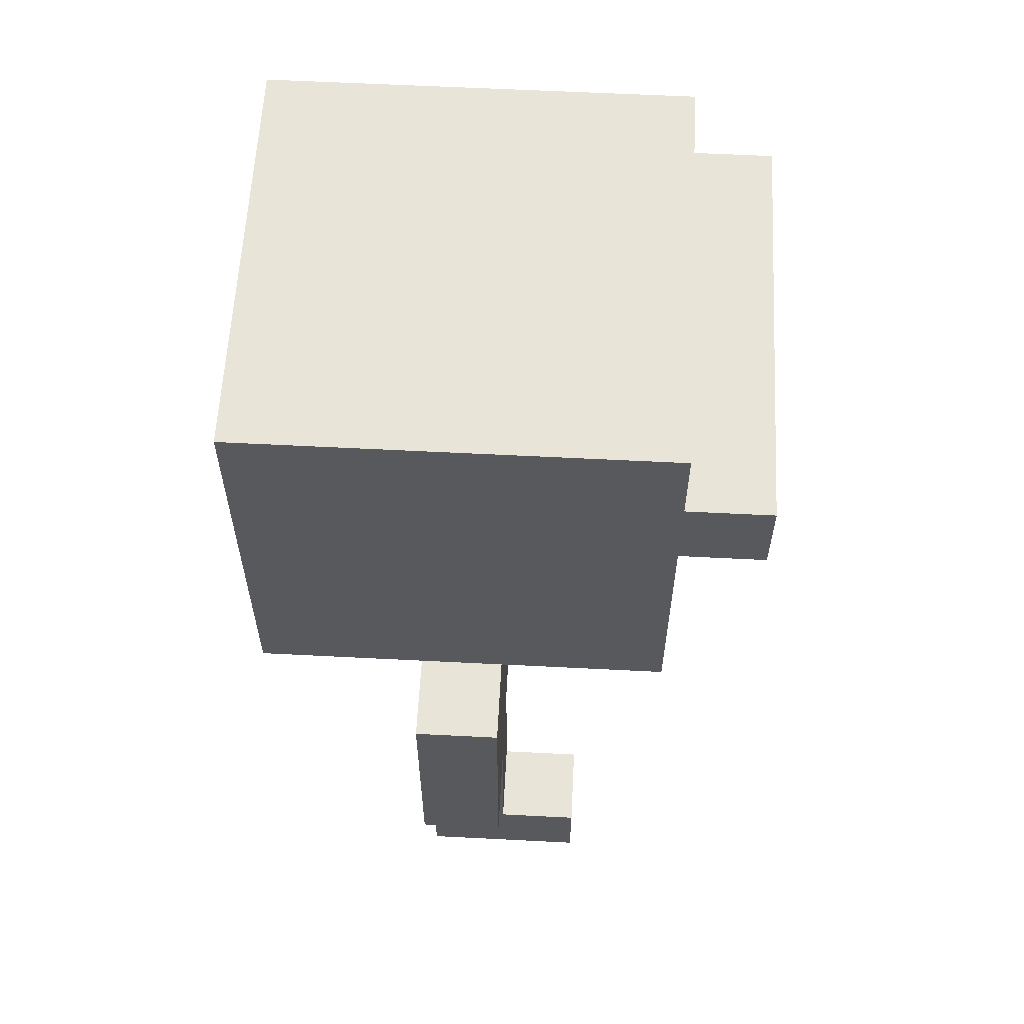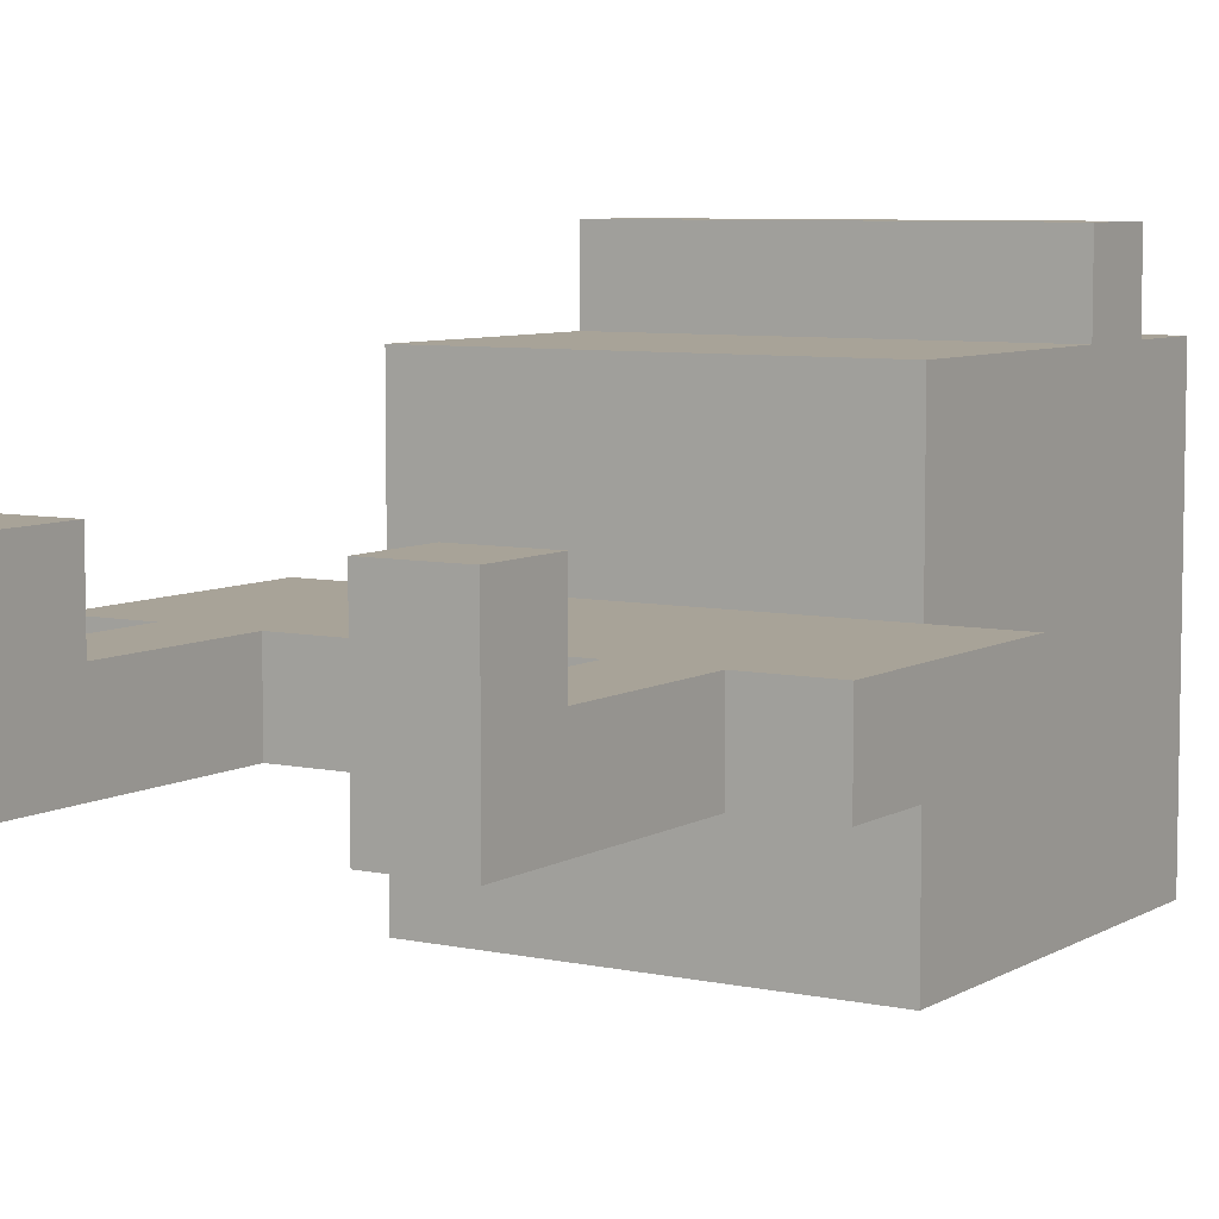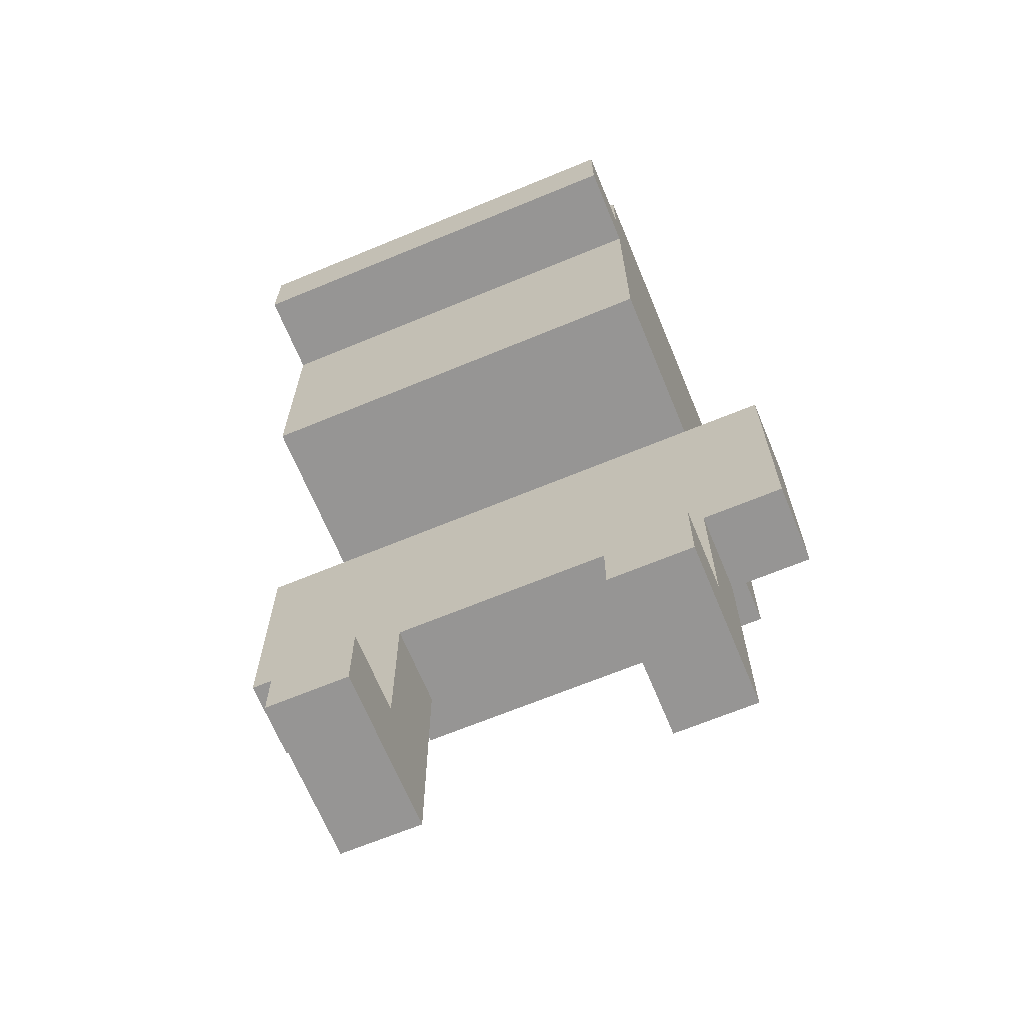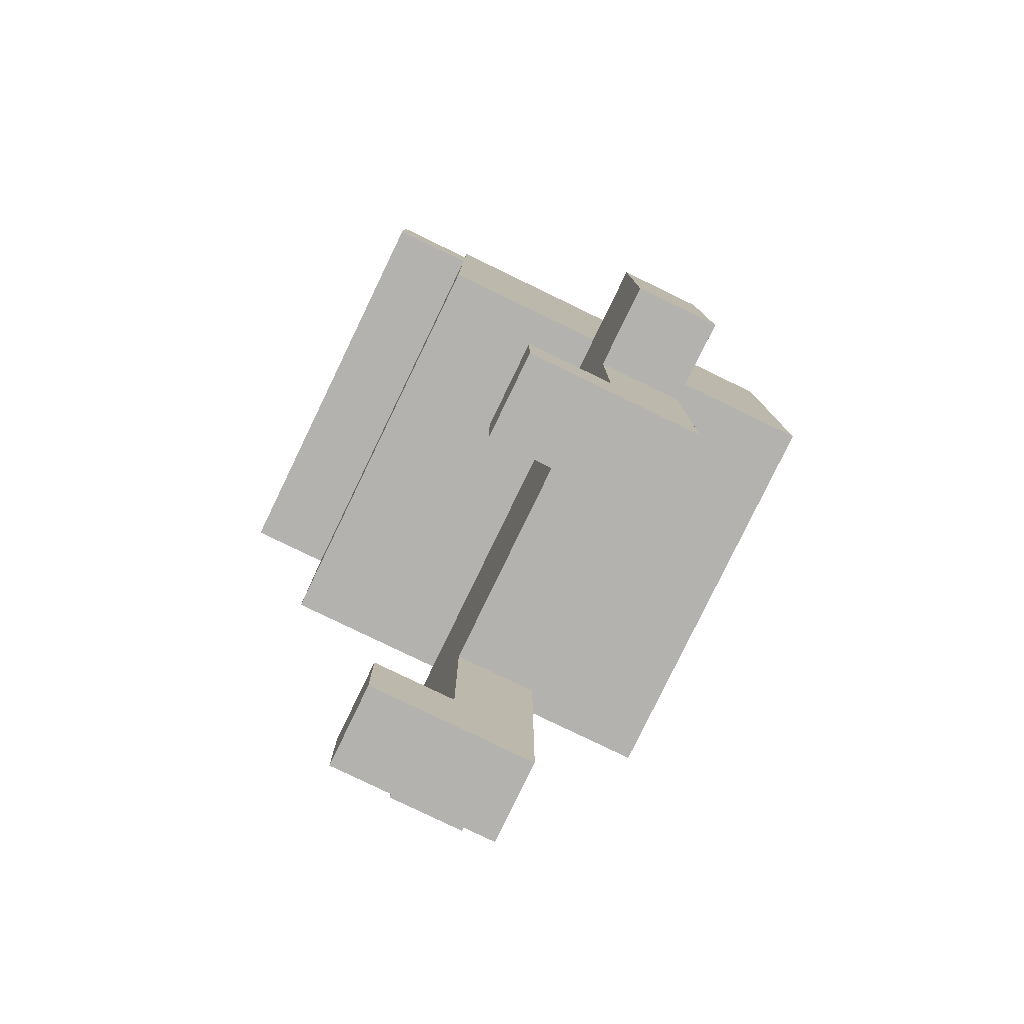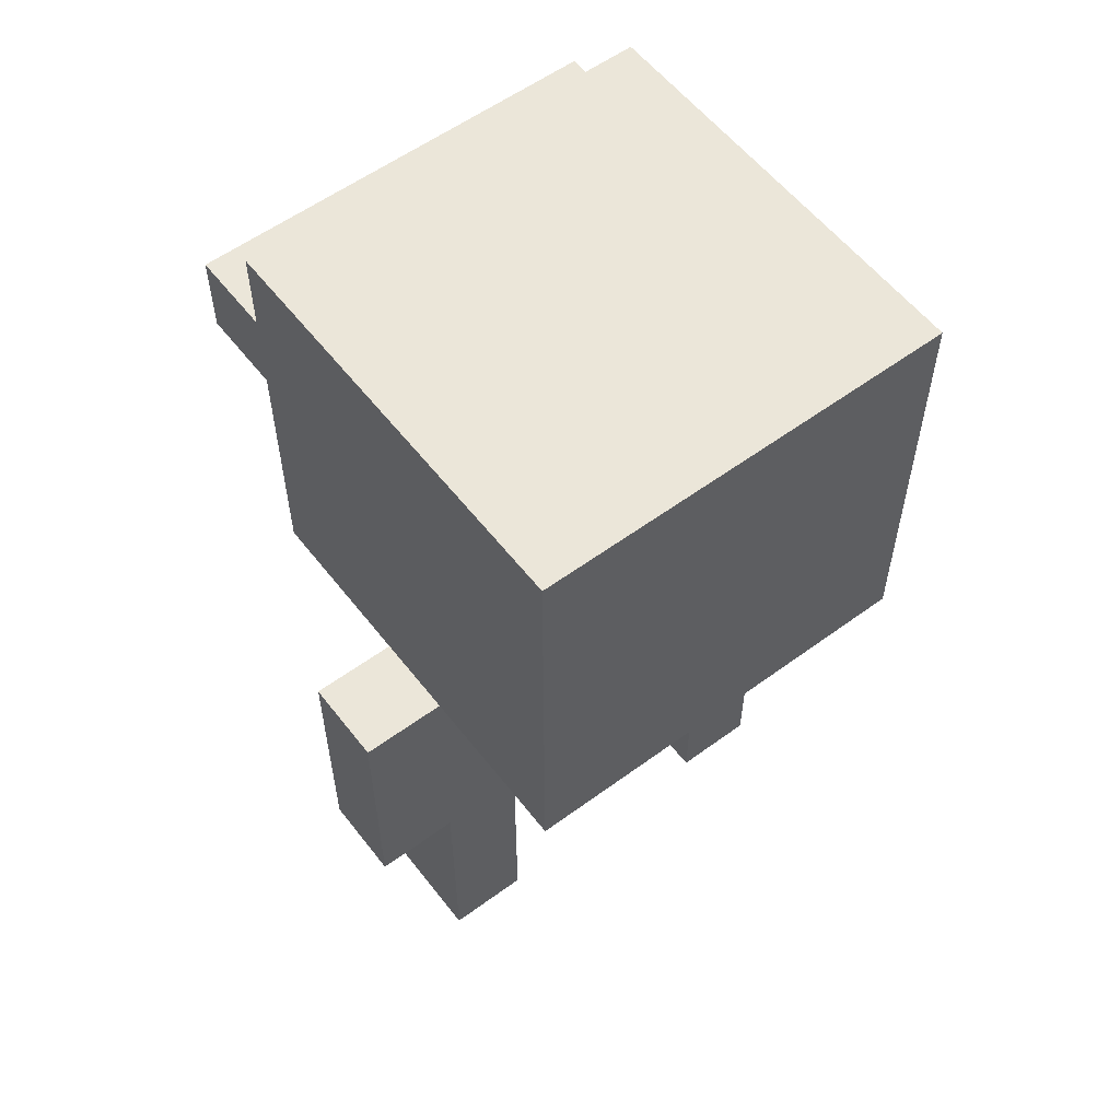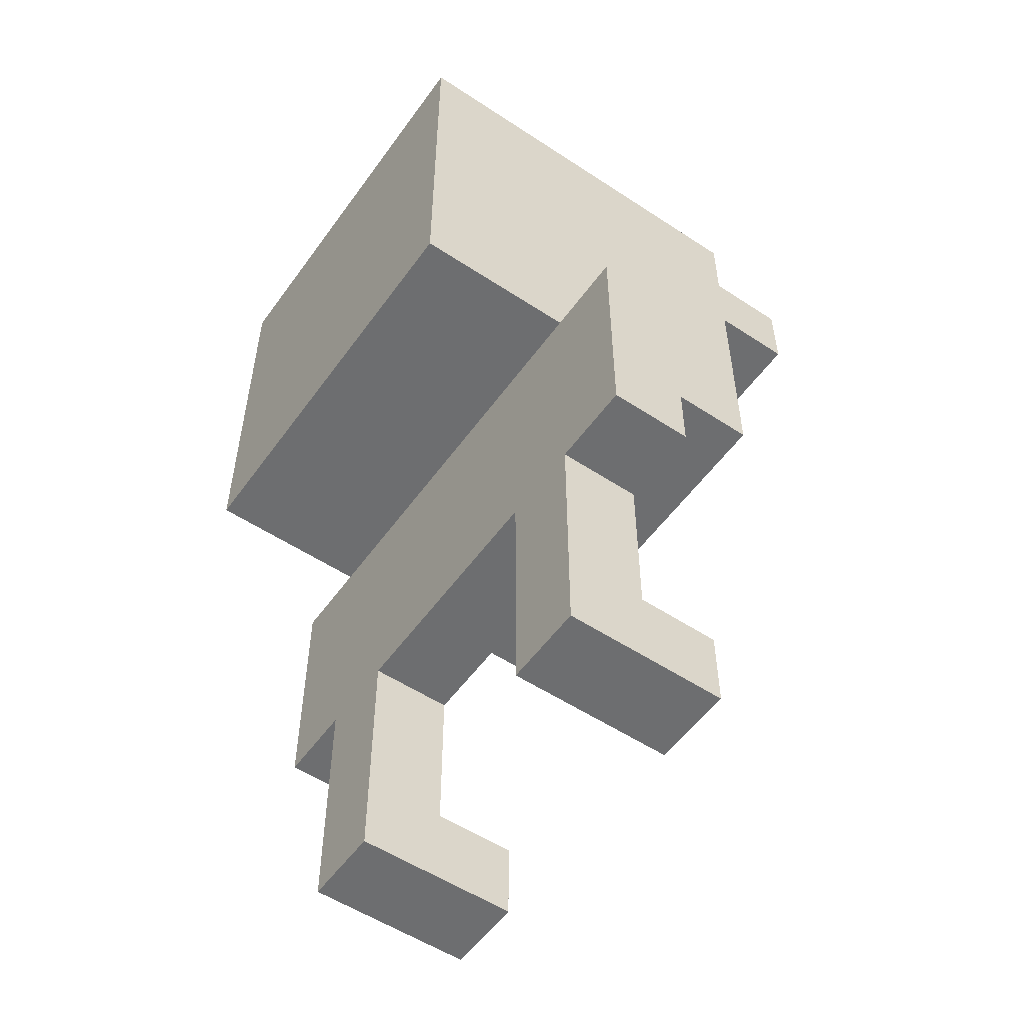
<metadata>
{"format":"obj","ext":"obj","renderer":"f3d","projection":"perspective","resolution":1024,"background":"white","views":[{"elev":59.9,"azim":-87.0,"up":"+Y"},{"elev":6.9,"azim":32.0,"up":"+Z"},{"elev":-67.5,"azim":22.5,"up":"+Y"},{"elev":-79.8,"azim":64.2,"up":"+Y"},{"elev":57.1,"azim":142.6,"up":"+Y"},{"elev":-54.3,"azim":-125.0,"up":"+Y"}]}
</metadata>
<code>
o
v 0 0.8 -0.3
v 0 0.8 -0.4
v 0 0.9 -0.3
v 0 0.9 -0.4
v 0 1.1 -0.3
v 0 1.1 -0.4
v 0.1 0.5 -0.2
v 0.1 0.5 -0.4
v 0.1 0.6 -0.2
v 0.1 0.6 -0.3
v 0.1 0.6 -0.4
v 0.1 0.8 -0.3
v 0.1 0.8 -0.4
v 0.1 1.1 -0.1
v 0.1 1.1 -0.3
v 0.1 1.1 -0.4
v 0.1 1.1 -0.6
v 0.1 1.2 -0.1
v 0.1 1.2 -0.4
v 0.1 1.3 -0.4
v 0.1 1.3 -0.5
v 0.1 1.4 0
v 0.1 1.4 -0.1
v 0.1 1.4 -0.5
v 0.1 1.4 -0.6
v 0.1 1.5 0
v 0.1 1.5 -0.1
v 0.1 1.6 -0.1
v 0.1 1.6 -0.6
v 0.5 0.5 -0.2
v 0.5 0.5 -0.4
v 0.5 0.6 -0.2
v 0.5 0.6 -0.3
v 0.5 0.6 -0.4
v 0.5 0.8 -0.3
v 0.5 0.8 -0.4
v 0.2 0.5 -0.2
v 0.2 0.5 -0.4
v 0.2 0.6 -0.2
v 0.2 0.6 -0.3
v 0.2 0.6 -0.4
v 0.2 0.8 -0.3
v 0.2 0.8 -0.4
v 0.6 0.5 -0.2
v 0.6 0.5 -0.4
v 0.6 0.6 -0.2
v 0.6 0.6 -0.3
v 0.6 0.6 -0.4
v 0.6 0.8 -0.3
v 0.6 0.8 -0.4
v 0.6 1.1 -0.1
v 0.6 1.1 -0.3
v 0.6 1.1 -0.4
v 0.6 1.1 -0.6
v 0.6 1.2 -0.1
v 0.6 1.2 -0.4
v 0.6 1.3 -0.4
v 0.6 1.3 -0.5
v 0.6 1.4 0
v 0.6 1.4 -0.1
v 0.6 1.4 -0.5
v 0.6 1.4 -0.6
v 0.6 1.5 0
v 0.6 1.5 -0.1
v 0.6 1.6 -0.1
v 0.6 1.6 -0.6
v 0.7 0.8 -0.3
v 0.7 0.8 -0.4
v 0.7 0.9 -0.3
v 0.7 0.9 -0.4
v 0.7 1.1 -0.3
v 0.7 1.1 -0.4
v 0.1 1.4 0
v 0.1 1.5 0
v 0.6 1.4 0
v 0.6 1.5 0
v 0.1 1.1 -0.1
v 0.1 1.2 -0.1
v 0.1 1.4 -0.1
v 0.1 1.5 -0.1
v 0.1 1.6 -0.1
v 0.2 1.3 -0.1
v 0.2 1.4 -0.1
v 0.3 1.3 -0.1
v 0.3 1.4 -0.1
v 0.4 1.3 -0.1
v 0.4 1.4 -0.1
v 0.5 1.3 -0.1
v 0.5 1.4 -0.1
v 0.6 1.1 -0.1
v 0.6 1.2 -0.1
v 0.6 1.4 -0.1
v 0.6 1.5 -0.1
v 0.6 1.6 -0.1
v 0.1 0.5 -0.2
v 0.1 0.6 -0.2
v 0.2 0.5 -0.2
v 0.2 0.6 -0.2
v 0.5 0.5 -0.2
v 0.5 0.6 -0.2
v 0.6 0.5 -0.2
v 0.6 0.6 -0.2
v 0 0.8 -0.3
v 0 0.9 -0.3
v 0 1.1 -0.3
v 0.1 0.6 -0.3
v 0.1 0.8 -0.3
v 0.1 0.9 -0.3
v 0.1 1 -0.3
v 0.1 1.1 -0.3
v 0.2 0.6 -0.3
v 0.2 0.8 -0.3
v 0.2 1 -0.3
v 0.2 1.1 -0.3
v 0.3 1 -0.3
v 0.3 1.1 -0.3
v 0.4 1 -0.3
v 0.4 1.1 -0.3
v 0.5 0.6 -0.3
v 0.5 0.8 -0.3
v 0.5 1 -0.3
v 0.5 1.1 -0.3
v 0.6 0.6 -0.3
v 0.6 0.8 -0.3
v 0.6 0.9 -0.3
v 0.6 1 -0.3
v 0.6 1.1 -0.3
v 0.7 0.8 -0.3
v 0.7 0.9 -0.3
v 0.7 1.1 -0.3
v 0 0.8 -0.4
v 0 0.9 -0.4
v 0 1.1 -0.4
v 0.1 0.5 -0.4
v 0.1 0.6 -0.4
v 0.1 0.8 -0.4
v 0.1 0.9 -0.4
v 0.1 1 -0.4
v 0.1 1.1 -0.4
v 0.2 0.5 -0.4
v 0.2 0.6 -0.4
v 0.2 0.8 -0.4
v 0.2 1 -0.4
v 0.2 1.1 -0.4
v 0.3 1 -0.4
v 0.3 1.1 -0.4
v 0.4 1 -0.4
v 0.4 1.1 -0.4
v 0.5 0.5 -0.4
v 0.5 0.6 -0.4
v 0.5 0.8 -0.4
v 0.5 1 -0.4
v 0.5 1.1 -0.4
v 0.6 0.5 -0.4
v 0.6 0.6 -0.4
v 0.6 0.8 -0.4
v 0.6 0.9 -0.4
v 0.6 1 -0.4
v 0.6 1.1 -0.4
v 0.7 0.8 -0.4
v 0.7 0.9 -0.4
v 0.7 1.1 -0.4
v 0.1 1.1 -0.6
v 0.1 1.4 -0.6
v 0.1 1.6 -0.6
v 0.6 1.1 -0.6
v 0.6 1.4 -0.6
v 0.6 1.6 -0.6
v 0.1 0.5 -0.2
v 0.2 0.5 -0.2
v 0.5 0.5 -0.2
v 0.6 0.5 -0.2
v 0.1 0.5 -0.4
v 0.2 0.5 -0.4
v 0.5 0.5 -0.4
v 0.6 0.5 -0.4
v 0 0.8 -0.3
v 0.1 0.8 -0.3
v 0.2 0.8 -0.3
v 0.5 0.8 -0.3
v 0.6 0.8 -0.3
v 0.7 0.8 -0.3
v 0 0.8 -0.4
v 0.1 0.8 -0.4
v 0.2 0.8 -0.4
v 0.5 0.8 -0.4
v 0.6 0.8 -0.4
v 0.7 0.8 -0.4
v 0.1 1.1 -0.1
v 0.6 1.1 -0.1
v 0.1 1.1 -0.3
v 0.2 1.1 -0.3
v 0.3 1.1 -0.3
v 0.4 1.1 -0.3
v 0.5 1.1 -0.3
v 0.6 1.1 -0.3
v 0.1 1.1 -0.4
v 0.2 1.1 -0.4
v 0.3 1.1 -0.4
v 0.4 1.1 -0.4
v 0.5 1.1 -0.4
v 0.6 1.1 -0.4
v 0.1 1.1 -0.6
v 0.6 1.1 -0.6
v 0.1 1.4 0
v 0.6 1.4 0
v 0.1 1.4 -0.1
v 0.2 1.4 -0.1
v 0.3 1.4 -0.1
v 0.4 1.4 -0.1
v 0.5 1.4 -0.1
v 0.6 1.4 -0.1
v 0.1 0.6 -0.2
v 0.2 0.6 -0.2
v 0.5 0.6 -0.2
v 0.6 0.6 -0.2
v 0.1 0.6 -0.3
v 0.2 0.6 -0.3
v 0.5 0.6 -0.3
v 0.6 0.6 -0.3
v 0 1.1 -0.3
v 0.1 1.1 -0.3
v 0.6 1.1 -0.3
v 0.7 1.1 -0.3
v 0 1.1 -0.4
v 0.1 1.1 -0.4
v 0.6 1.1 -0.4
v 0.7 1.1 -0.4
v 0.1 1.5 0
v 0.6 1.5 0
v 0.1 1.5 -0.1
v 0.6 1.5 -0.1
v 0.1 1.6 -0.1
v 0.6 1.6 -0.1
v 0.2 1.6 -0.2
v 0.3 1.6 -0.2
v 0.4 1.6 -0.2
v 0.5 1.6 -0.2
v 0.2 1.6 -0.3
v 0.3 1.6 -0.3
v 0.4 1.6 -0.3
v 0.5 1.6 -0.3
v 0.2 1.6 -0.4
v 0.3 1.6 -0.4
v 0.4 1.6 -0.4
v 0.5 1.6 -0.4
v 0.2 1.6 -0.5
v 0.3 1.6 -0.5
v 0.4 1.6 -0.5
v 0.5 1.6 -0.5
v 0.1 1.6 -0.6
v 0.6 1.6 -0.6
f 3 2 1
f 4 2 3
f 5 4 3
f 6 4 5
f 9 8 7
f 10 8 9
f 11 8 10
f 12 11 10
f 13 11 12
f 18 16 15
f 18 17 16
f 18 15 14
f 19 17 18
f 20 19 18
f 20 17 19
f 21 17 20
f 23 20 18
f 23 21 20
f 24 17 21
f 24 21 23
f 25 17 24
f 26 23 22
f 26 24 23
f 26 25 24
f 27 25 26
f 28 25 27
f 29 25 28
f 32 31 30
f 33 31 32
f 34 31 33
f 35 34 33
f 36 34 35
f 37 38 39
f 39 38 40
f 40 38 41
f 40 41 42
f 42 41 43
f 44 45 46
f 46 45 47
f 47 45 48
f 47 48 49
f 49 48 50
f 52 53 55
f 53 54 55
f 51 52 55
f 55 54 56
f 55 56 57
f 56 54 57
f 57 54 58
f 55 57 60
f 57 58 60
f 58 54 61
f 60 58 61
f 61 54 62
f 59 60 63
f 60 61 63
f 61 62 63
f 63 62 64
f 64 62 65
f 65 62 66
f 67 68 69
f 69 68 70
f 69 70 71
f 71 70 72
f 75 74 73
f 76 74 75
f 82 79 78
f 83 79 82
f 84 82 78
f 84 83 82
f 85 83 84
f 86 84 78
f 86 85 84
f 87 85 86
f 88 86 78
f 88 87 86
f 89 87 88
f 90 78 77
f 91 88 78
f 91 78 90
f 91 89 88
f 92 89 91
f 93 81 80
f 94 81 93
f 97 96 95
f 98 96 97
f 101 100 99
f 102 100 101
f 107 104 103
f 108 105 104
f 108 104 107
f 109 105 108
f 110 105 109
f 111 107 106
f 111 108 107
f 111 109 108
f 112 109 111
f 113 110 109
f 113 109 112
f 114 110 113
f 115 113 112
f 115 114 113
f 116 114 115
f 117 115 112
f 117 116 115
f 118 116 117
f 120 117 112
f 120 118 117
f 121 118 120
f 122 118 121
f 123 120 119
f 123 121 120
f 124 121 123
f 125 121 124
f 126 122 121
f 126 121 125
f 127 122 126
f 128 125 124
f 129 127 126
f 129 125 128
f 129 126 125
f 130 127 129
f 131 132 136
f 132 133 137
f 136 132 137
f 137 133 138
f 138 133 139
f 134 135 140
f 135 136 141
f 140 135 141
f 136 137 141
f 137 138 141
f 141 138 142
f 138 139 143
f 142 138 143
f 143 139 144
f 143 144 145
f 142 143 145
f 145 144 146
f 142 145 147
f 145 146 147
f 147 146 148
f 142 147 151
f 147 148 151
f 151 148 152
f 152 148 153
f 149 150 154
f 150 151 155
f 154 150 155
f 151 152 155
f 155 152 156
f 156 152 157
f 152 153 158
f 157 152 158
f 158 153 159
f 156 157 160
f 158 159 161
f 160 157 161
f 157 158 161
f 161 159 162
f 163 164 166
f 164 165 167
f 166 164 167
f 167 165 168
f 173 170 169
f 174 170 173
f 175 172 171
f 176 172 175
f 183 178 177
f 184 178 183
f 185 180 179
f 186 180 185
f 187 182 181
f 188 182 187
f 191 190 189
f 192 190 191
f 193 190 192
f 194 190 193
f 195 190 194
f 196 190 195
f 203 198 197
f 203 202 201
f 203 201 200
f 203 200 199
f 203 199 198
f 204 202 203
f 207 206 205
f 208 206 207
f 209 206 208
f 210 206 209
f 211 206 210
f 212 206 211
f 213 214 217
f 217 214 218
f 215 216 219
f 219 216 220
f 221 222 225
f 225 222 226
f 223 224 227
f 227 224 228
f 229 230 231
f 231 230 232
f 233 234 235
f 235 234 236
f 236 234 237
f 237 234 238
f 233 235 239
f 235 236 239
f 236 237 240
f 239 236 240
f 237 238 241
f 240 237 241
f 238 234 242
f 241 238 242
f 239 240 243
f 233 239 243
f 240 241 244
f 243 240 244
f 241 242 245
f 244 241 245
f 242 234 246
f 245 242 246
f 233 243 247
f 243 244 247
f 244 245 248
f 247 244 248
f 245 246 249
f 248 245 249
f 246 234 250
f 249 246 250
f 248 249 251
f 233 247 251
f 249 250 251
f 247 248 251
f 250 234 252
f 251 250 252

</code>
